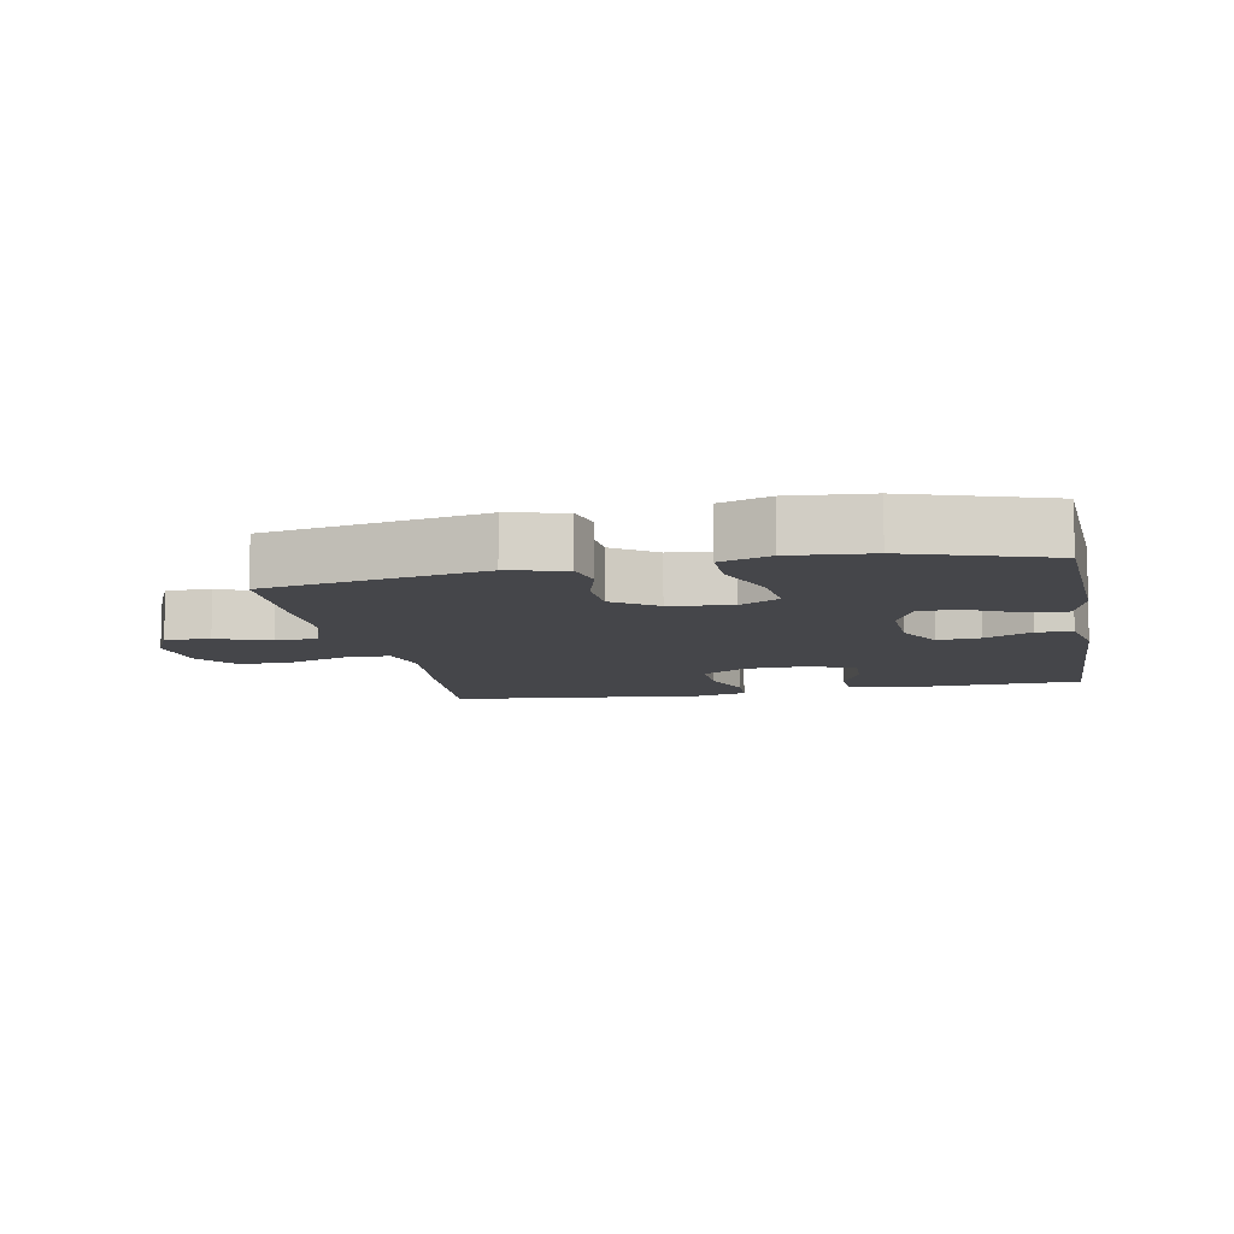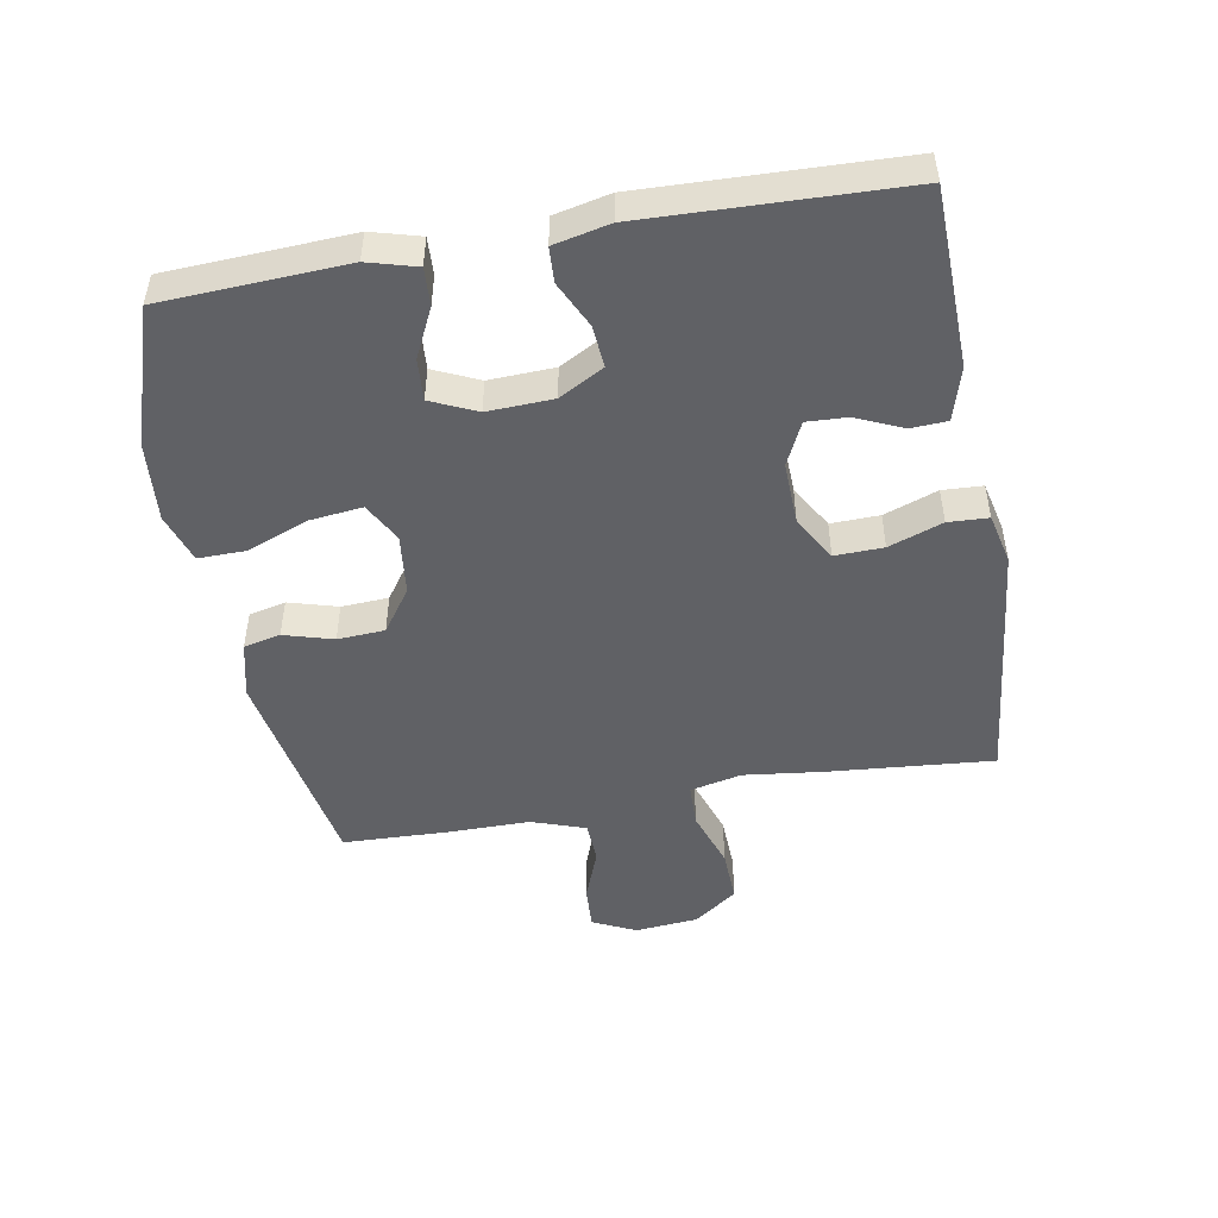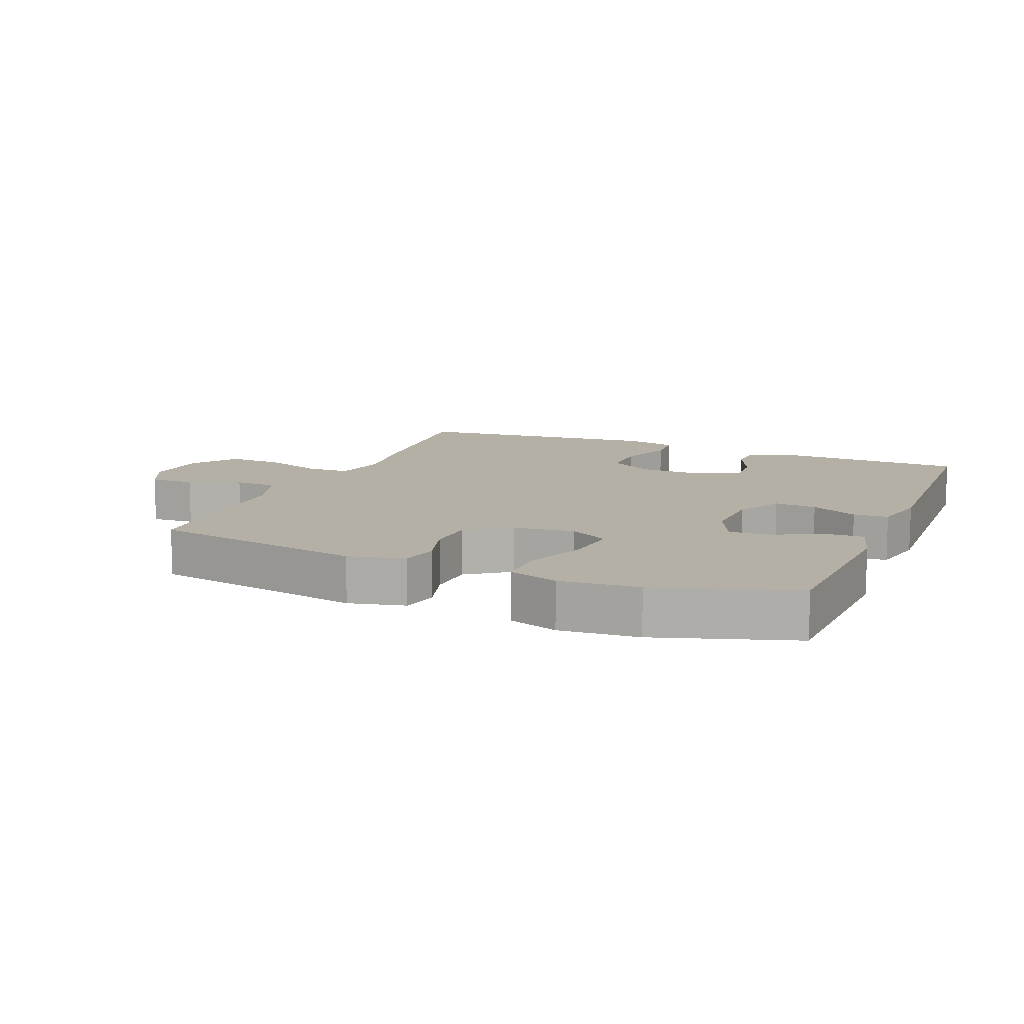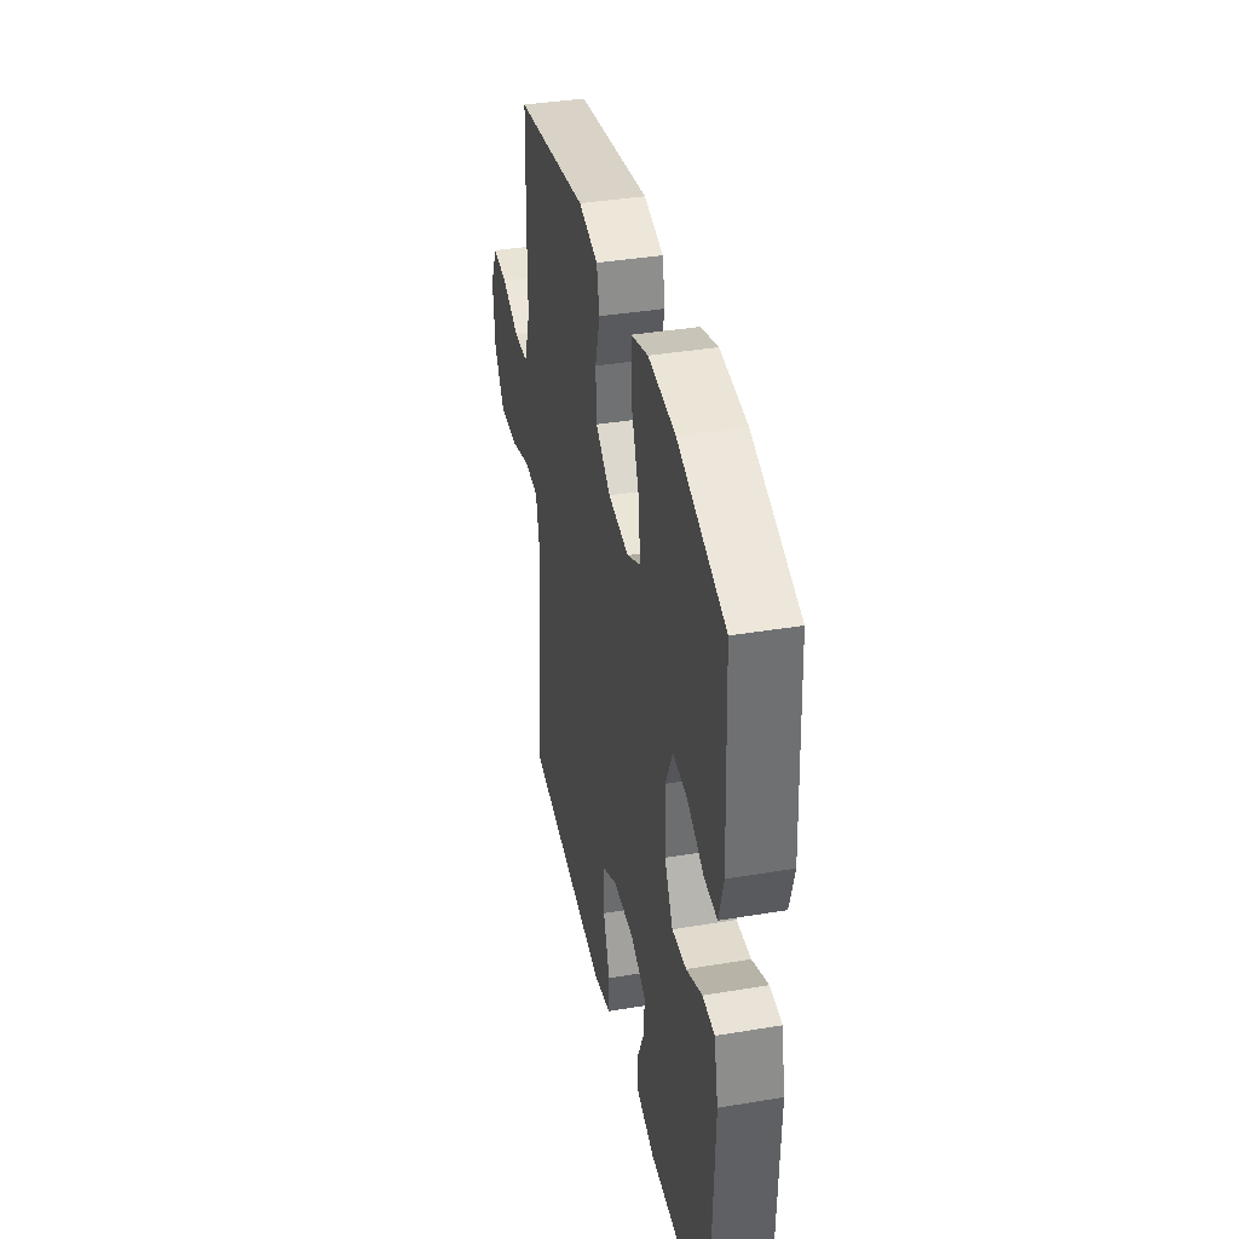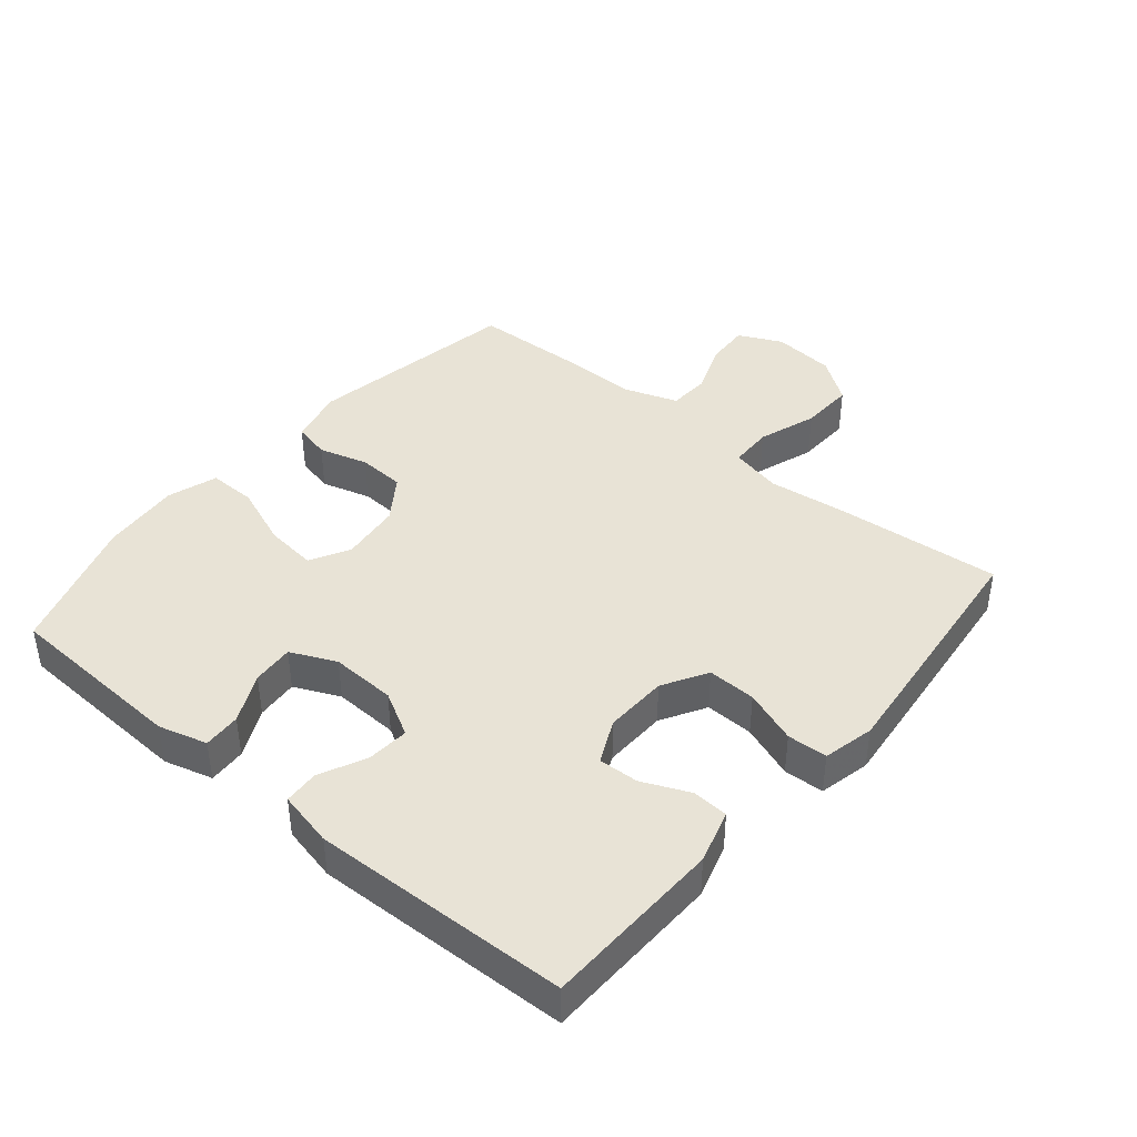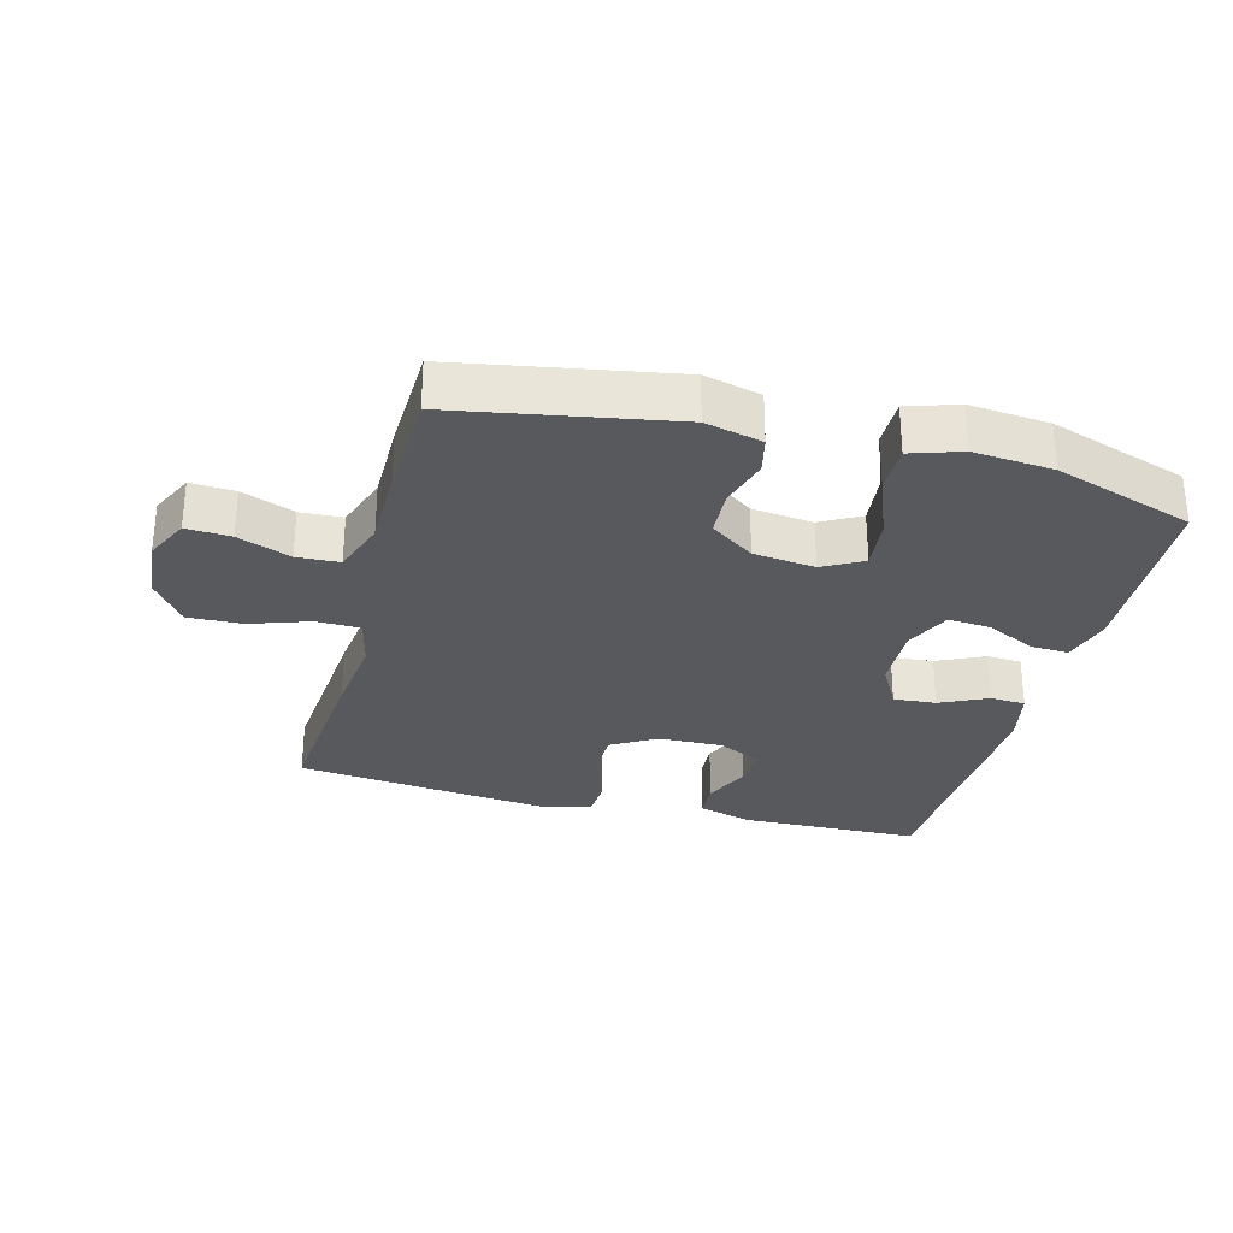
<metadata>
{"format":"obj","ext":"obj","renderer":"f3d","projection":"perspective","resolution":1024,"background":"white","views":[{"elev":-9.9,"azim":11.3,"up":"+Y"},{"elev":-48.7,"azim":100.2,"up":"+Y"},{"elev":11.7,"azim":22.6,"up":"+Y"},{"elev":38.5,"azim":78.1,"up":"+Z"},{"elev":41.4,"azim":130.0,"up":"+Y"},{"elev":-29.8,"azim":-14.7,"up":"+Y"}]}
</metadata>
<code>
v -0.5 0.07 -0.5
v -0.478 0.07 -0.245
v -0.463 0.07 -0.122
v -0.481 0.07 -0.042
v -0.548 0.07 -0.04
v -0.639 0.07 -0.071
v -0.723 0.07 -0.074
v -0.772 0.07 -0.006
v -0.781 0.07 0.091
v -0.749 0.07 0.158
v -0.681 0.07 0.154
v -0.6 0.07 0.123
v -0.535 0.07 0.126
v -0.506 0.07 0.209
v -0.506 0.07 0.336
v -0.5 0.07 0.5
v -0.169 0.07 0.558
v -0.082 0.07 0.537
v -0.069 0.07 0.48
v -0.091 0.07 0.404
v -0.087 0.07 0.331
v -0.02 0.07 0.284
v 0.074 0.07 0.273
v 0.135 0.07 0.306
v 0.126 0.07 0.386
v 0.089 0.07 0.482
v 0.088 0.07 0.556
v 0.165 0.07 0.581
v 0.287 0.07 0.57
v 0.5 0.07 0.5
v 0.508 0.07 0.337
v 0.514 0.07 0.216
v 0.493 0.07 0.141
v 0.435 0.07 0.144
v 0.359 0.07 0.181
v 0.294 0.07 0.186
v 0.262 0.07 0.116
v 0.266 0.07 0.015
v 0.304 0.07 -0.054
v 0.369 0.07 -0.049
v 0.441 0.07 -0.015
v 0.495 0.07 -0.018
v 0.514 0.07 -0.104
v 0.5 0.07 -0.5
v 0.222 0.07 -0.507
v 0.14 0.07 -0.483
v 0.137 0.07 -0.427
v 0.169 0.07 -0.355
v 0.172 0.07 -0.293
v 0.105 0.07 -0.261
v 0.007 0.07 -0.264
v -0.062 0.07 -0.304
v -0.06 0.07 -0.379
v -0.03 0.07 -0.462
v -0.033 0.07 -0.524
v -0.112 0.07 -0.542
v -0.234 0.07 -0.529
v -0.5 0 -0.5
v -0.478 0 -0.245
v -0.463 0 -0.122
v -0.481 0 -0.042
v -0.548 0 -0.04
v -0.639 0 -0.071
v -0.723 0 -0.074
v -0.772 0 -0.006
v -0.781 0 0.091
v -0.749 0 0.158
v -0.681 0 0.154
v -0.6 0 0.123
v -0.535 0 0.126
v -0.506 0 0.209
v -0.506 0 0.336
v -0.5 0 0.5
v -0.169 0 0.558
v -0.082 0 0.537
v -0.069 0 0.48
v -0.091 0 0.404
v -0.087 0 0.331
v -0.02 0 0.284
v 0.074 0 0.273
v 0.135 0 0.306
v 0.126 0 0.386
v 0.089 0 0.482
v 0.088 0 0.556
v 0.165 0 0.581
v 0.287 0 0.57
v 0.5 0 0.5
v 0.508 0 0.337
v 0.514 0 0.216
v 0.493 0 0.141
v 0.435 0 0.144
v 0.359 0 0.181
v 0.294 0 0.186
v 0.262 0 0.116
v 0.266 0 0.015
v 0.304 0 -0.054
v 0.369 0 -0.049
v 0.441 0 -0.015
v 0.495 0 -0.018
v 0.514 0 -0.104
v 0.5 0 -0.5
v 0.222 0 -0.507
v 0.14 0 -0.483
v 0.137 0 -0.427
v 0.169 0 -0.355
v 0.172 0 -0.293
v 0.105 0 -0.261
v 0.007 0 -0.264
v -0.062 0 -0.304
v -0.06 0 -0.379
v -0.03 0 -0.462
v -0.033 0 -0.524
v -0.112 0 -0.542
v -0.234 0 -0.529
f 53 54 55 56
f 52 53 56 57
f 45 46 47 48
f 45 48 49
f 44 45 49
f 43 44 49
f 40 41 42 43
f 39 40 43 49
f 38 39 49 50
f 32 33 34 35
f 31 32 35 36
f 30 31 36
f 29 30 36
f 28 29 36 37
f 25 26 27 28
f 24 25 28 37
f 17 18 19 20
f 17 20 21
f 14 15 16 17
f 13 14 17 21
f 9 10 11 12
f 9 12 13
f 8 9 13
f 5 6 7 8
f 4 5 8 13
f 57 1 2 3
f 52 57 3 4
f 37 38 50 51
f 23 24 37 51
f 22 23 51 52
f 21 22 52
f 4 13 21 52
f 113 112 111 110
f 114 113 110 109
f 105 104 103 102
f 106 105 102
f 106 102 101
f 106 101 100
f 100 99 98 97
f 106 100 97 96
f 107 106 96 95
f 92 91 90 89
f 93 92 89 88
f 93 88 87
f 93 87 86
f 94 93 86 85
f 85 84 83 82
f 94 85 82 81
f 77 76 75 74
f 78 77 74
f 74 73 72 71
f 78 74 71 70
f 69 68 67 66
f 70 69 66
f 70 66 65
f 65 64 63 62
f 70 65 62 61
f 60 59 58 114
f 61 60 114 109
f 108 107 95 94
f 108 94 81 80
f 109 108 80 79
f 109 79 78
f 109 78 70 61
f 1 58 59 2
f 2 59 60 3
f 3 60 61 4
f 4 61 62 5
f 5 62 63 6
f 6 63 64 7
f 7 64 65 8
f 8 65 66 9
f 9 66 67 10
f 10 67 68 11
f 11 68 69 12
f 12 69 70 13
f 13 70 71 14
f 14 71 72 15
f 15 72 73 16
f 16 73 74 17
f 17 74 75 18
f 18 75 76 19
f 19 76 77 20
f 20 77 78 21
f 21 78 79 22
f 22 79 80 23
f 23 80 81 24
f 24 81 82 25
f 25 82 83 26
f 26 83 84 27
f 27 84 85 28
f 28 85 86 29
f 29 86 87 30
f 30 87 88 31
f 31 88 89 32
f 32 89 90 33
f 33 90 91 34
f 34 91 92 35
f 35 92 93 36
f 36 93 94 37
f 37 94 95 38
f 38 95 96 39
f 39 96 97 40
f 40 97 98 41
f 41 98 99 42
f 42 99 100 43
f 43 100 101 44
f 44 101 102 45
f 45 102 103 46
f 46 103 104 47
f 47 104 105 48
f 48 105 106 49
f 49 106 107 50
f 50 107 108 51
f 51 108 109 52
f 52 109 110 53
f 53 110 111 54
f 54 111 112 55
f 55 112 113 56
f 56 113 114 57
f 57 114 58 1

</code>
